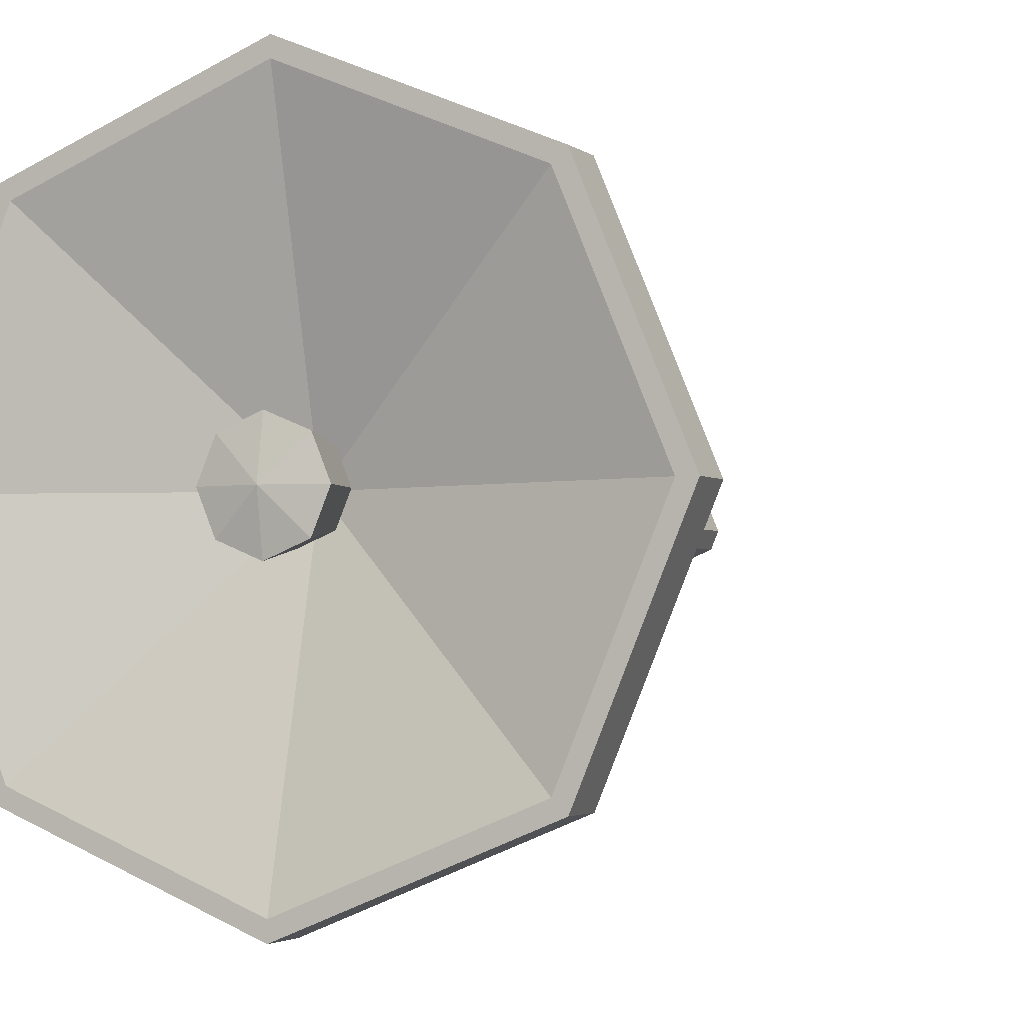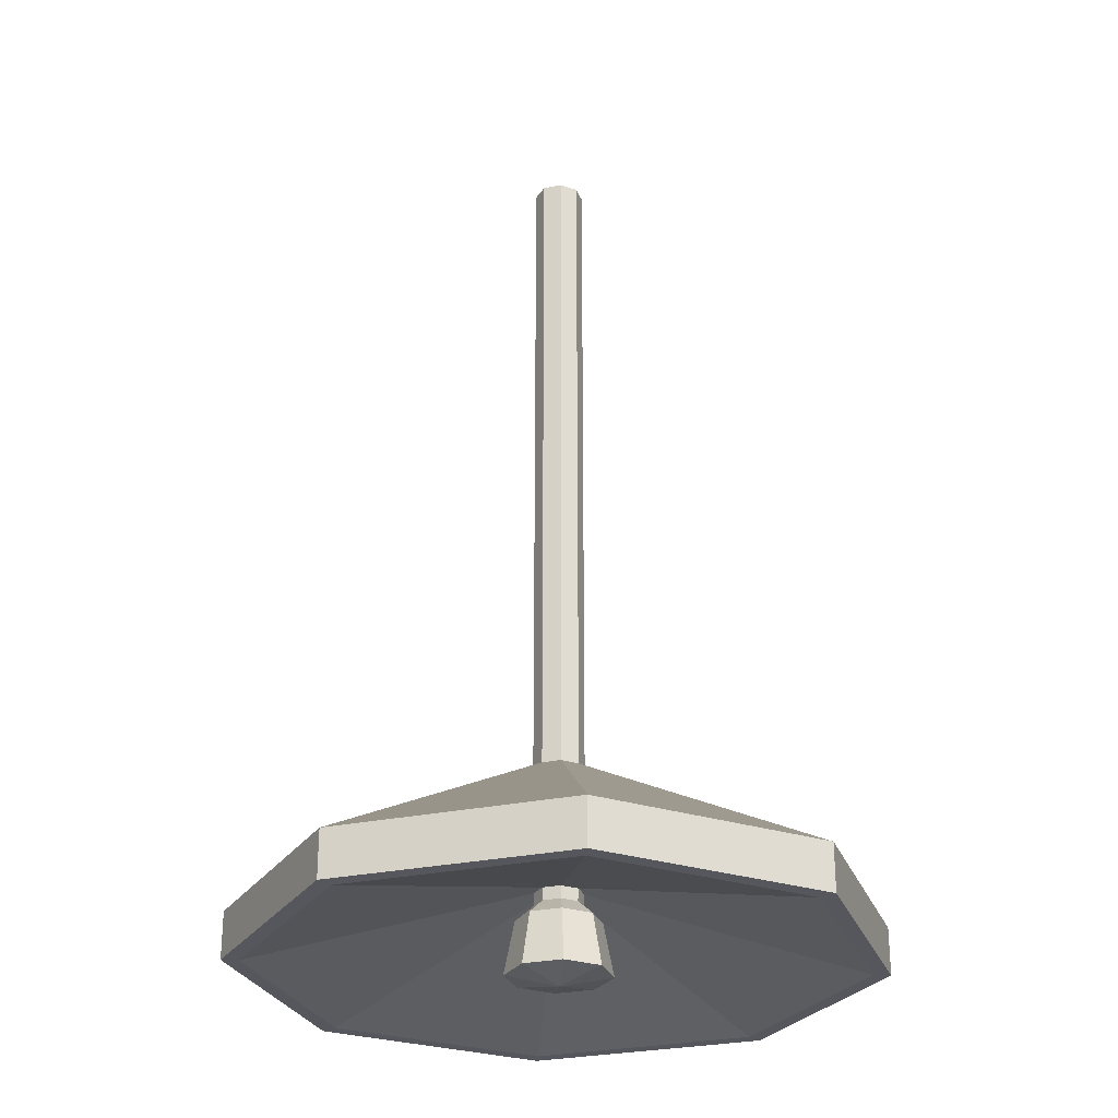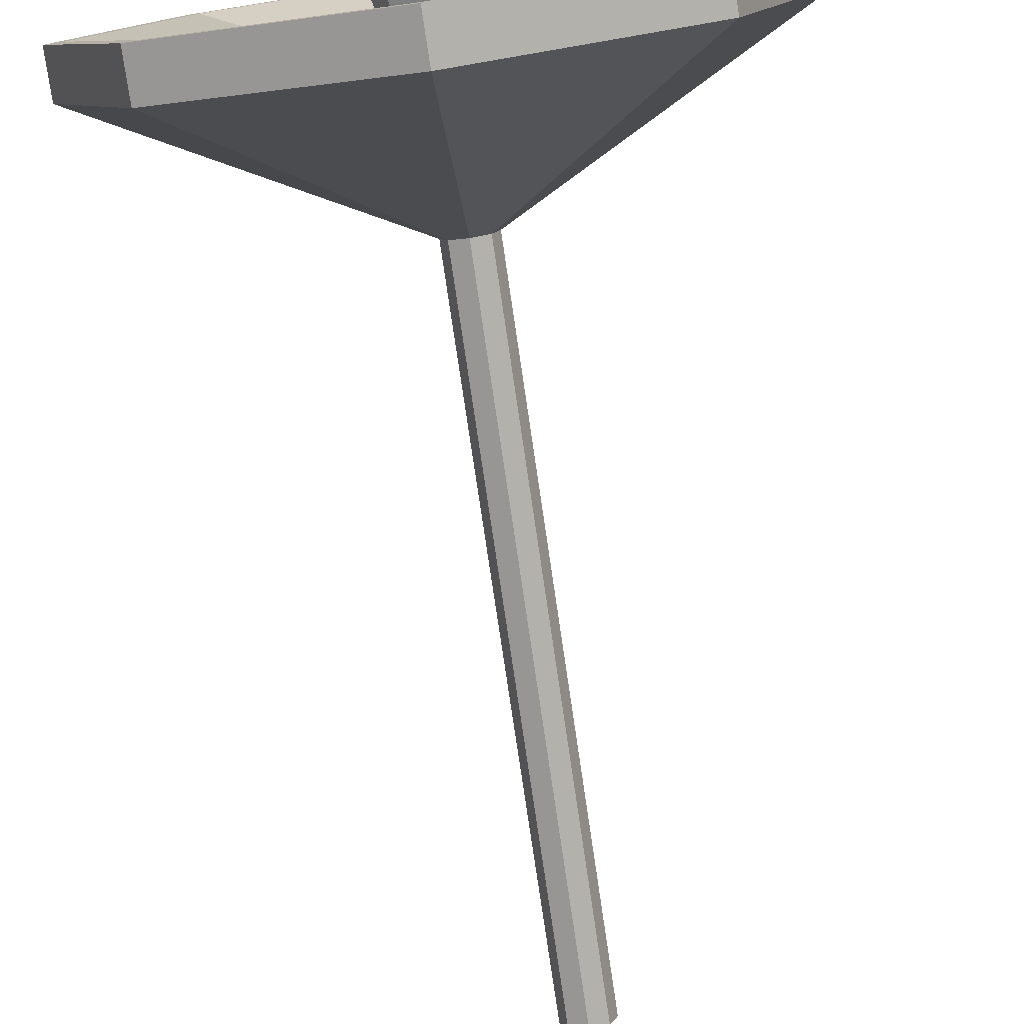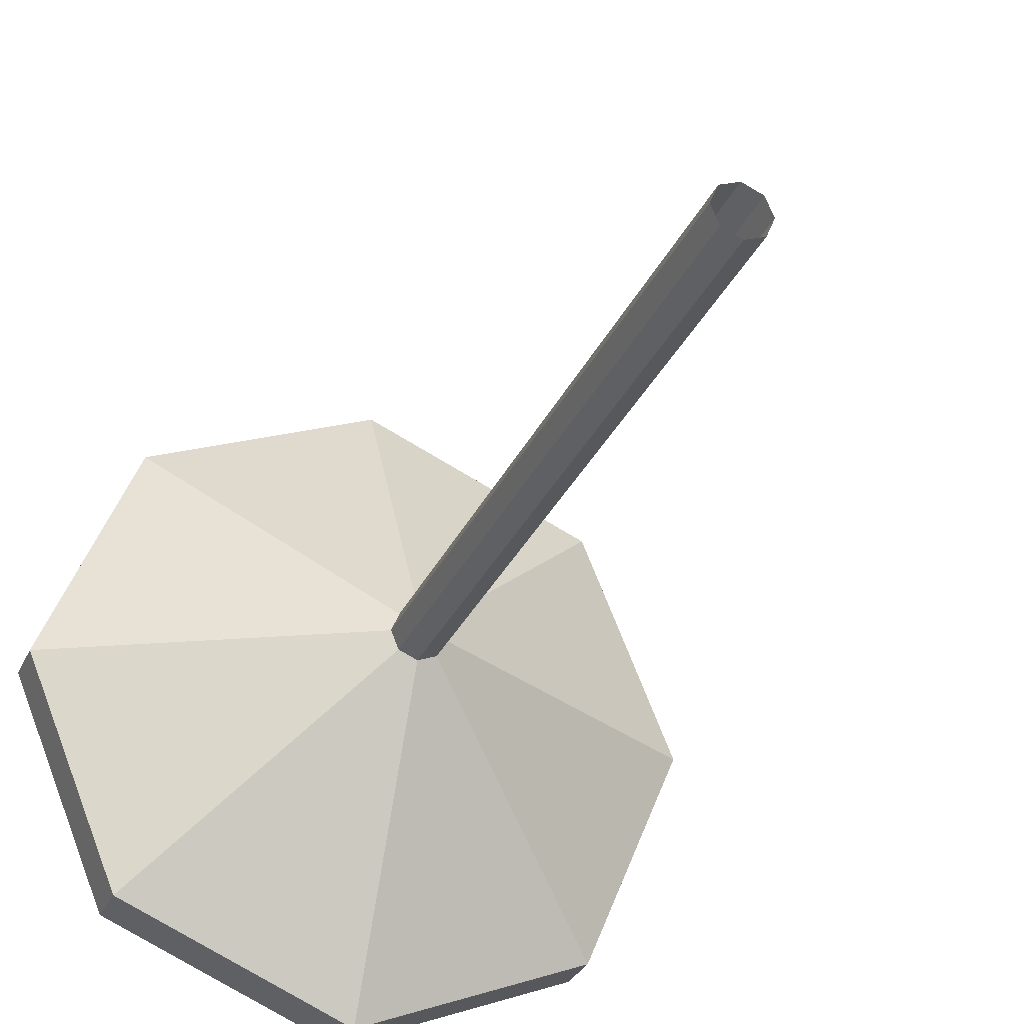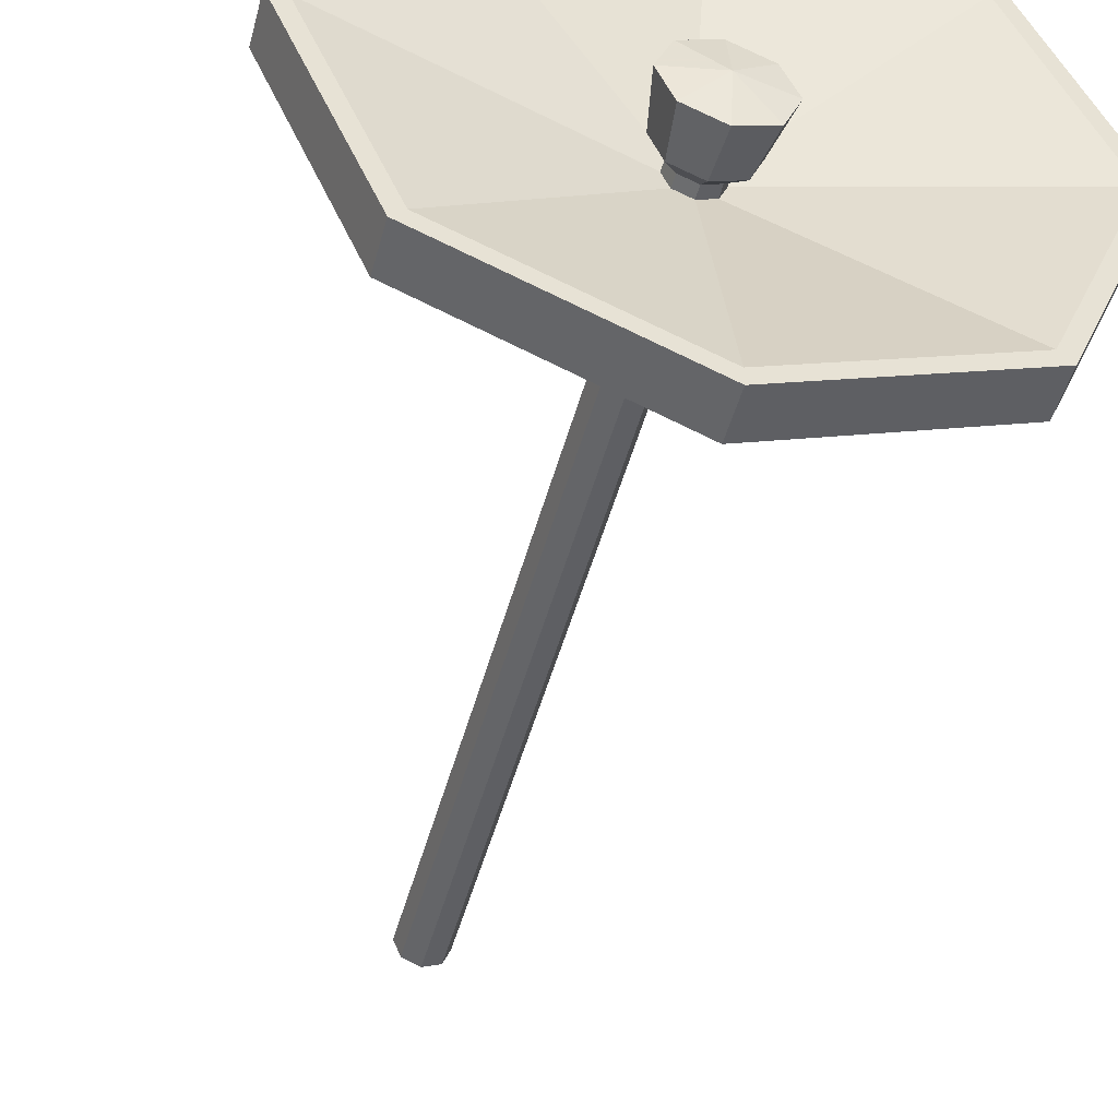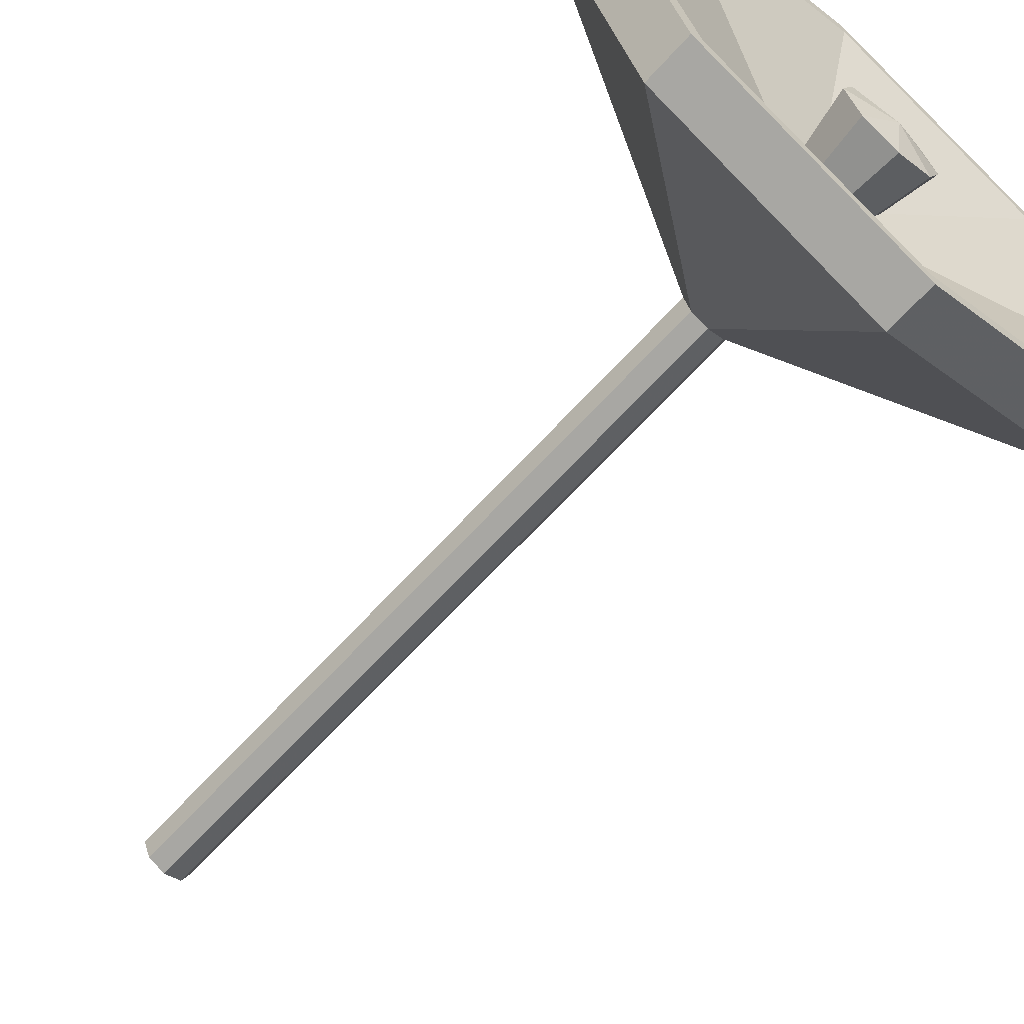
<metadata>
{"format":"obj","ext":"obj","renderer":"f3d","projection":"perspective","resolution":1024,"background":"white","views":[{"elev":-2.6,"azim":22.9,"up":"+Z"},{"elev":-27.6,"azim":-49.3,"up":"+Y"},{"elev":-77.9,"azim":8.4,"up":"+Z"},{"elev":-30.3,"azim":158.9,"up":"+Z"},{"elev":-48.5,"azim":-14.9,"up":"+Z"},{"elev":-64.7,"azim":-42.0,"up":"+Z"}]}
</metadata>
<code>
v 1.414 -0.3 -1.414
v 0 -0.3 -2
v -1.414 -0.3 -1.414
v -2 -0.3 0
v -1.414 -0.3 1.414
v 0 -0.3 2
v 1.414 -0.3 1.414
v 2 -0.3 0
v 1.414 3e-05 -1.414
v 0 3e-05 -2
v -1.414 3e-05 -1.414
v -2 3e-05 0
v -1.414 3e-05 1.414
v 0 3e-05 2
v 1.414 3e-05 1.414
v 2 3e-05 0
v 1.338 -0.3 -1.338
v 0 -0.3 -1.892
v -1.338 -0.3 -1.338
v -1.892 -0.3 0
v -1.338 -0.3 1.338
v 0 -0.3 1.892
v 1.338 -0.3 1.338
v 1.892 -0.3 0
v 0 0.9685 -0.16
v 0.1131 0.9685 -0.1131
v -0.1131 0.9685 -0.1131
v -0.16 0.9685 0
v -0.1131 0.9685 0.1131
v 0 0.9685 0.16
v 0.1131 0.9685 0.1131
v 0.16 0.9685 0
v 0 5.3 -0.16
v 0.1131 5.3 -0.1131
v -0.1131 5.3 -0.1131
v -0.16 5.3 -1e-06
v -0.1131 5.3 0.1131
v 0 5.3 0.16
v 0.1131 5.3 0.1131
v 0.16 5.3 1e-06
v 0.1089 0.1608 -0.1089
v 0 0.1608 -0.1541
v -0.1089 0.1608 -0.1089
v -0.1541 0.1608 0
v -0.1089 0.1608 0.1089
v 0 0.1608 0.1541
v 0.1089 0.1608 0.1089
v 0.1541 0.1608 0
v 0.1062 0.08154 -0.1062
v 0 0.08154 -0.1502
v -0.1062 0.08154 -0.1062
v -0.1502 0.08154 0
v -0.1062 0.08154 0.1062
v 0 0.08154 0.1502
v 0.1062 0.08154 0.1062
v 0.1502 0.08154 0
v 0.1879 -0.01792 -0.1879
v 0 -0.01792 -0.2657
v -0.1879 -0.01792 -0.1879
v -0.2657 -0.01792 0
v -0.1879 -0.01792 0.1879
v 0 -0.01792 0.2657
v 0.1879 -0.01792 0.1879
v 0.2657 -0.01792 0
v 0.2347 -0.355 -0.2347
v 0 -0.355 -0.332
v -0 -0.4148 -0
v -0.2347 -0.355 -0.2347
v -0.332 -0.355 0
v -0.2347 -0.355 0.2347
v 0 -0.355 0.332
v 0.2347 -0.355 0.2347
v 0.332 -0.355 0
f 66 65 67
f 68 66 67
f 69 68 67
f 70 69 67
f 71 70 67
f 72 71 67
f 73 72 67
f 65 73 67
f 16 9 26 32
f 9 10 25 26
f 10 11 27 25
f 11 12 28 27
f 12 13 29 28
f 13 14 30 29
f 14 15 31 30
f 15 16 32 31
f 1 2 10 9
f 2 3 11 10
f 3 4 12 11
f 4 5 13 12
f 5 6 14 13
f 6 7 15 14
f 7 8 16 15
f 8 1 9 16
f 2 1 17 18
f 3 2 18 19
f 4 3 19 20
f 5 4 20 21
f 6 5 21 22
f 7 6 22 23
f 8 7 23 24
f 1 8 24 17
f 26 25 33 34
f 25 27 35 33
f 27 28 36 35
f 28 29 37 36
f 29 30 38 37
f 30 31 39 38
f 31 32 40 39
f 32 26 34 40
f 18 17 41 42
f 19 18 42 43
f 20 19 43 44
f 21 20 44 45
f 22 21 45 46
f 23 22 46 47
f 24 23 47 48
f 17 24 48 41
f 42 41 49 50
f 43 42 50 51
f 44 43 51 52
f 45 44 52 53
f 46 45 53 54
f 47 46 54 55
f 48 47 55 56
f 41 48 56 49
f 50 49 57 58
f 51 50 58 59
f 52 51 59 60
f 53 52 60 61
f 54 53 61 62
f 55 54 62 63
f 56 55 63 64
f 49 56 64 57
f 58 57 65 66
f 59 58 66 68
f 60 59 68 69
f 61 60 69 70
f 62 61 70 71
f 63 62 71 72
f 64 63 72 73
f 57 64 73 65

</code>
